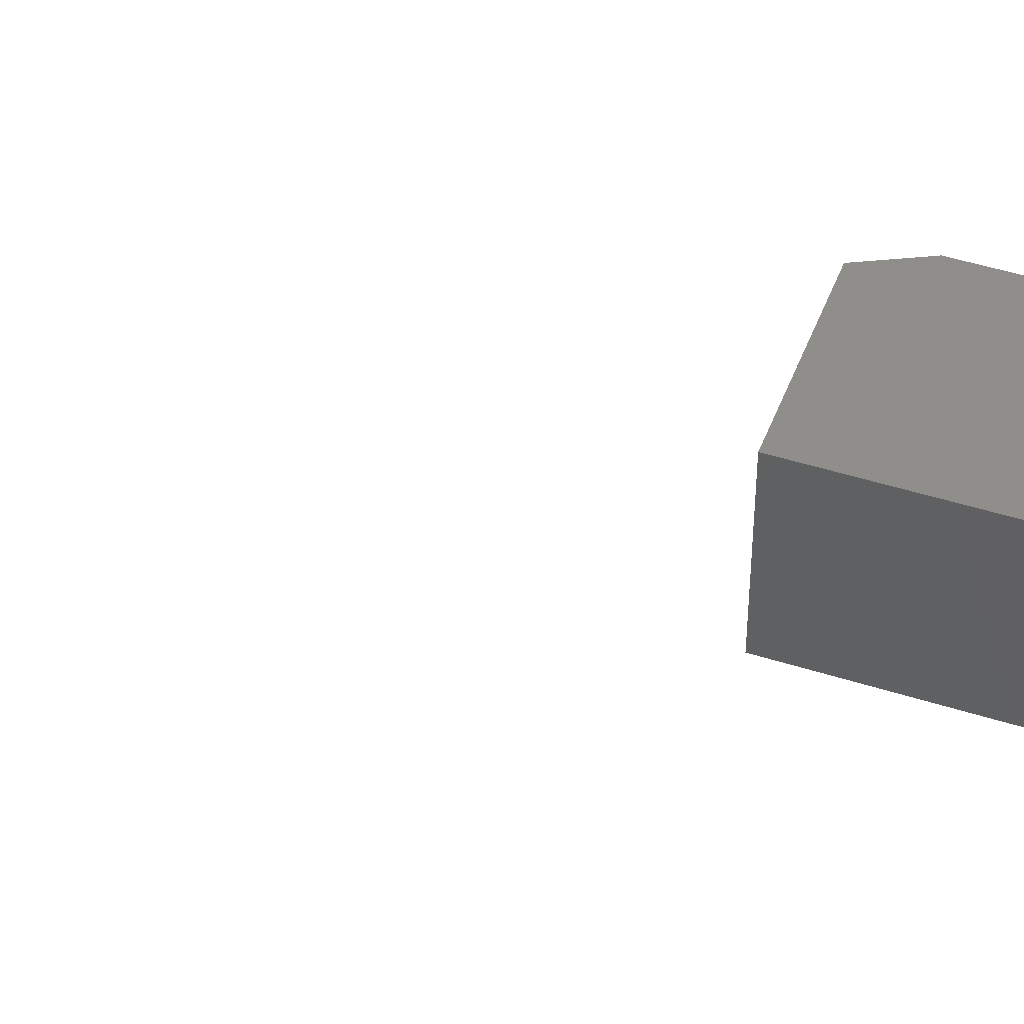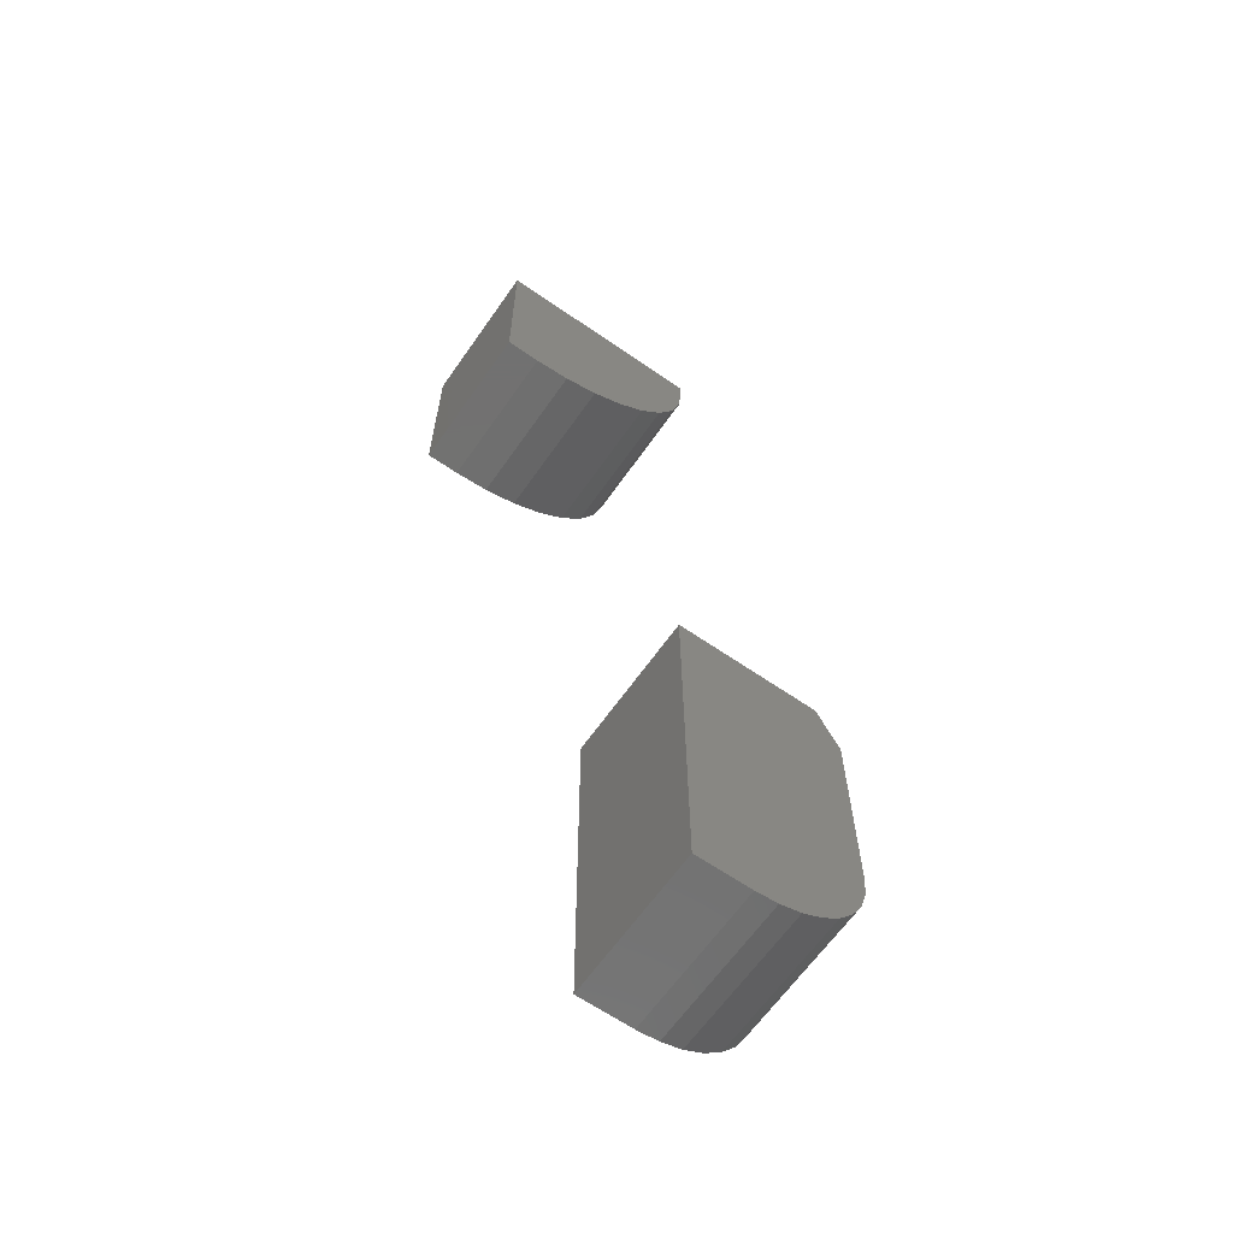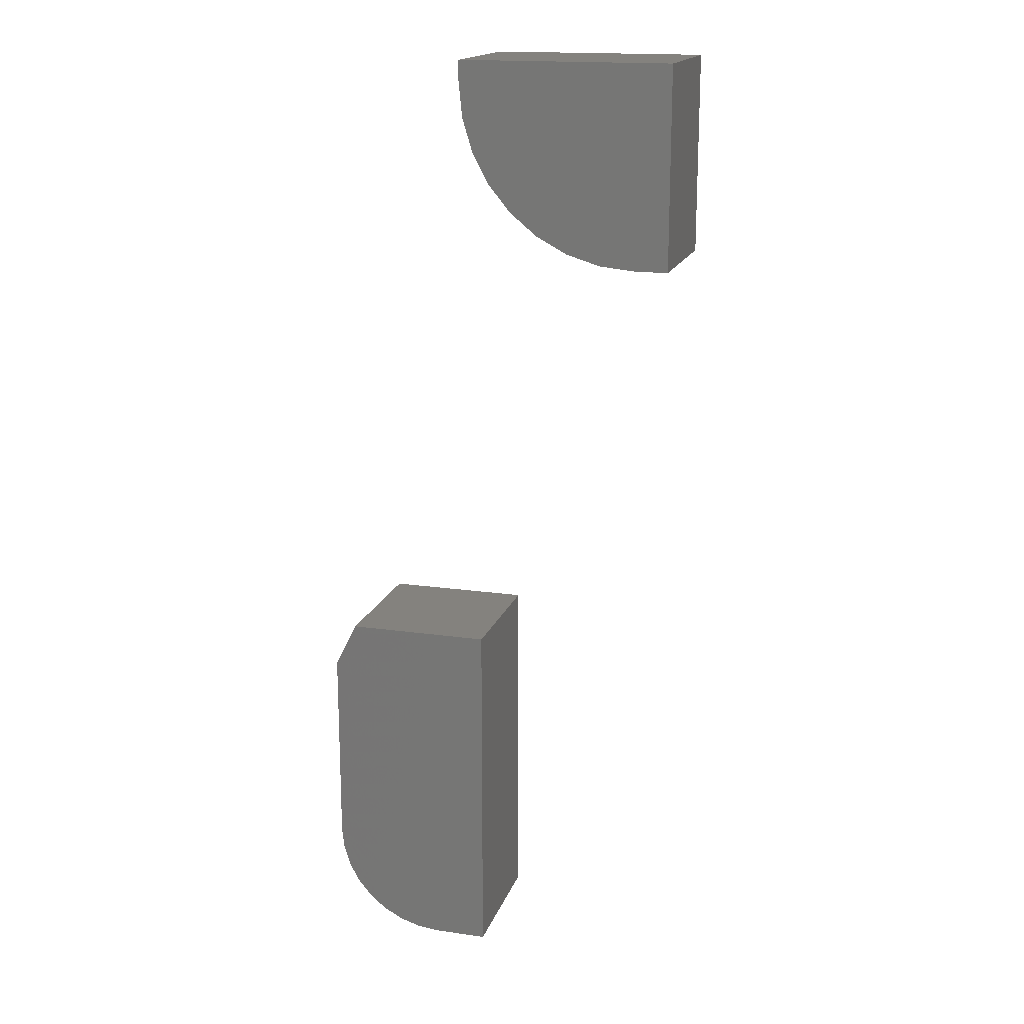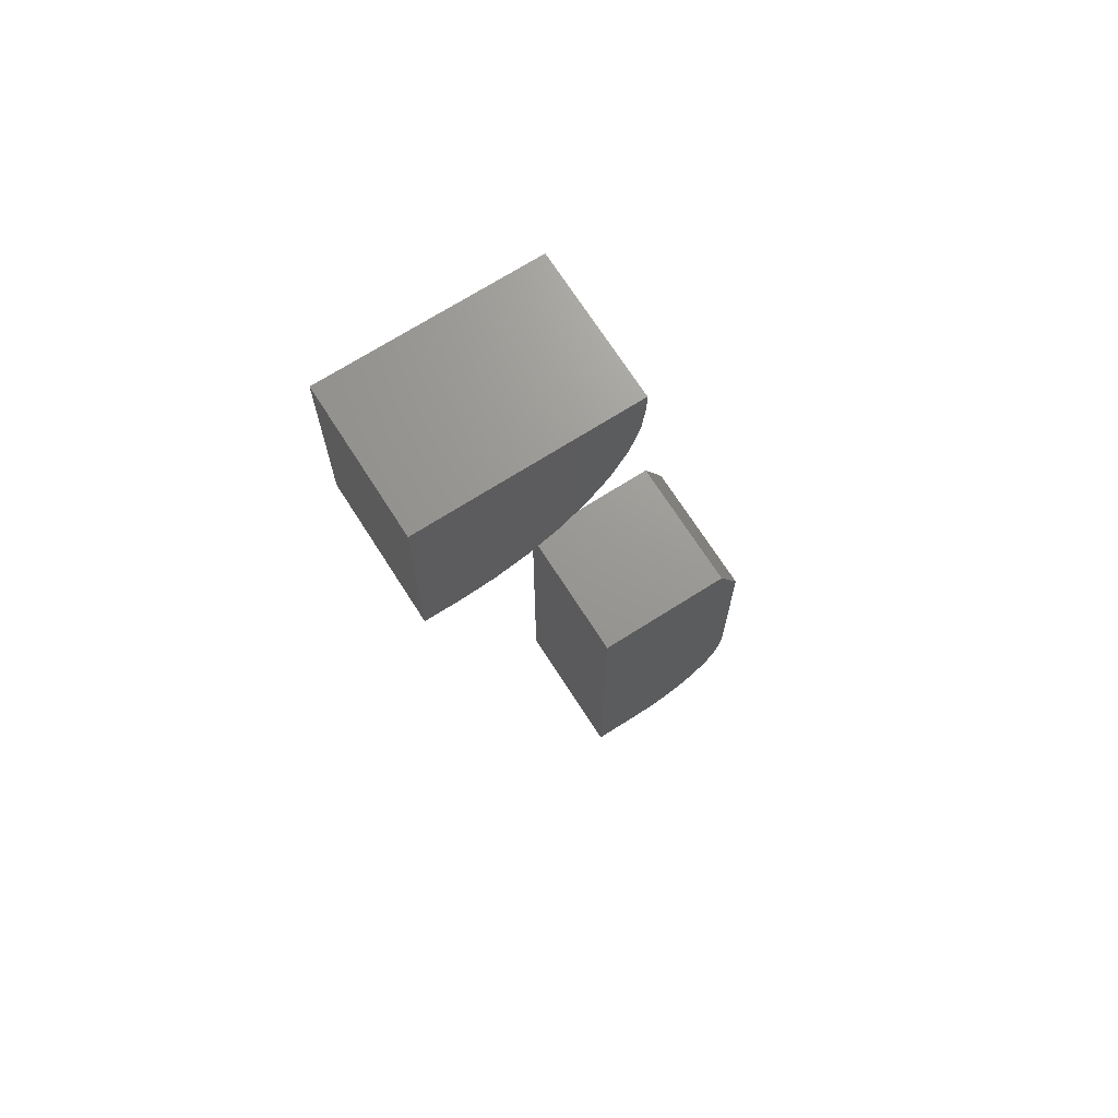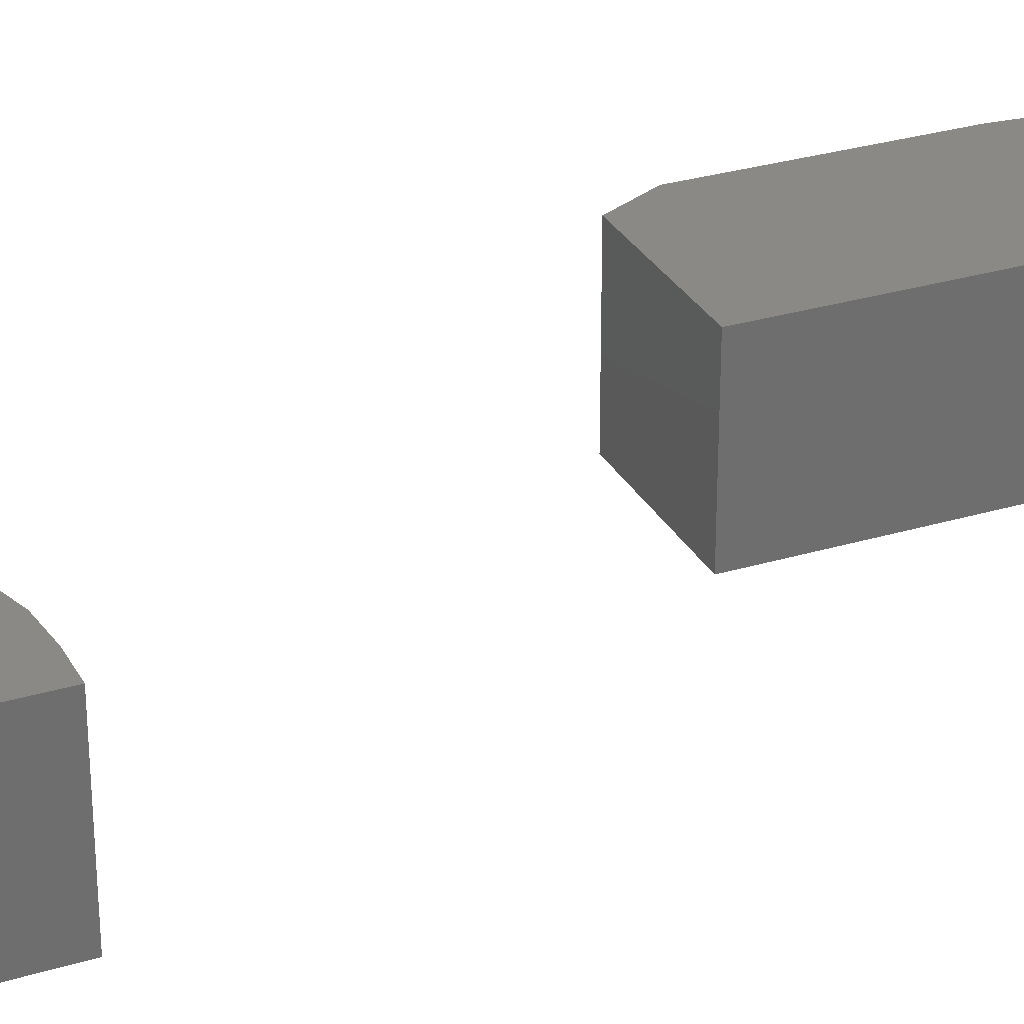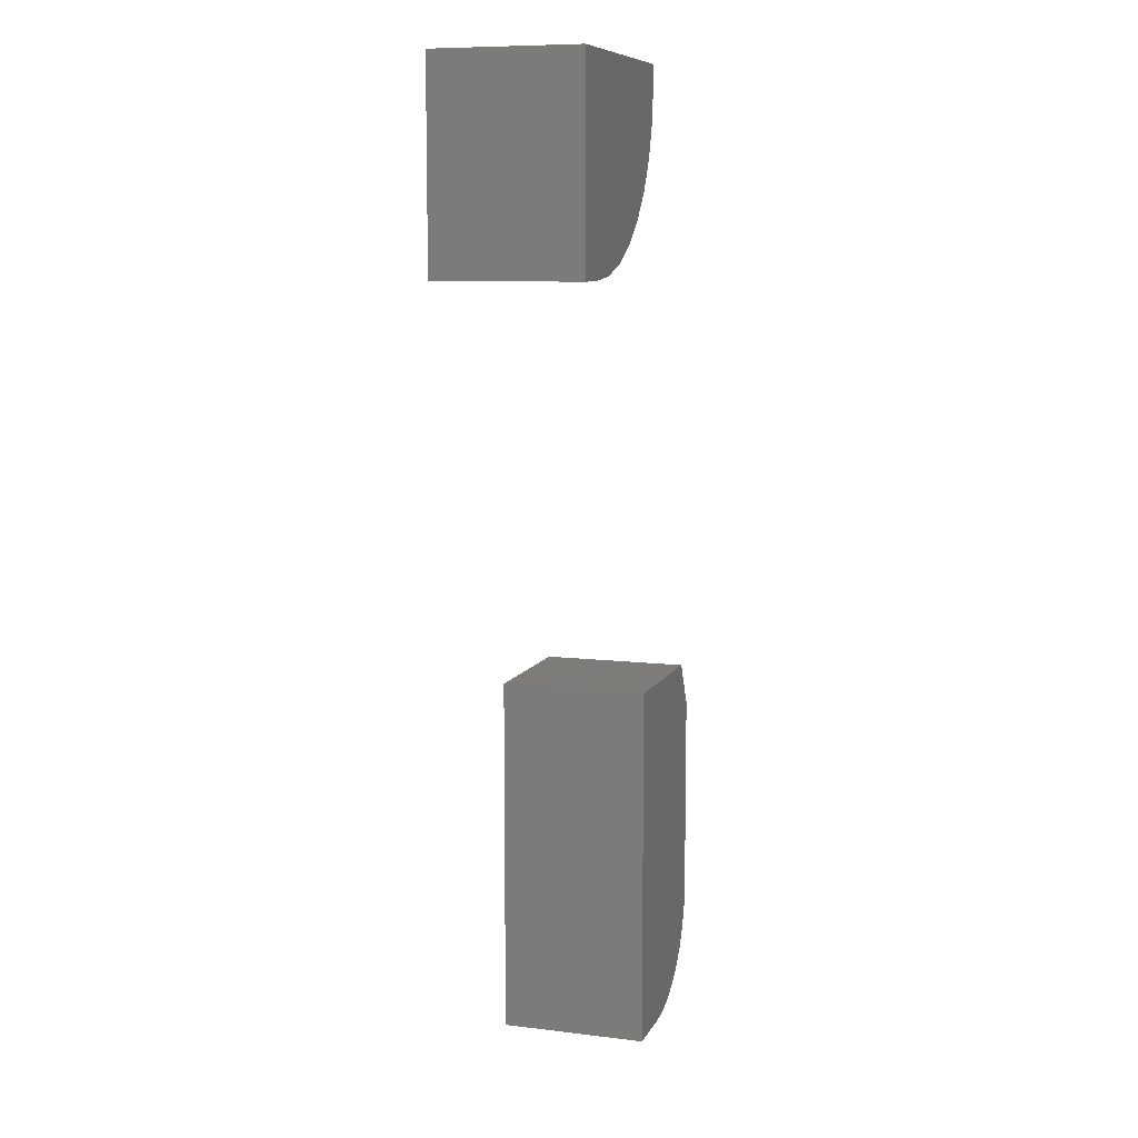
<metadata>
{"format":"stl","ext":"stl","renderer":"f3d","projection":"perspective","resolution":1024,"background":"white","views":[{"elev":46.2,"azim":110.1,"up":"+Y"},{"elev":-63.9,"azim":145.1,"up":"+Z"},{"elev":17.2,"azim":16.0,"up":"+Z"},{"elev":70.0,"azim":147.5,"up":"+Z"},{"elev":29.7,"azim":66.2,"up":"+Y"},{"elev":9.1,"azim":107.9,"up":"+Z"}]}
</metadata>
<code>
# stl→obj: 50 verts, 92 faces
v -0.75 -0.1016 -0.3438
v -0.6342 -0.1016 -0.3125
v -0.7344 -0.1016 -0.3125
v -0.75 -0.1016 -0.4844
v -0.7485 -0.1016 -0.4996
v -0.7441 -0.1016 -0.5143
v -0.7368 -0.1016 -0.5278
v -0.7271 -0.1016 -0.5396
v -0.7153 -0.1016 -0.5493
v -0.7018 -0.1016 -0.5566
v -0.6871 -0.1016 -0.561
v -0.6719 -0.1016 -0.5625
v -0.6342 -0.1016 -0.5625
v -0.7344 2.949e-17 -0.3125
v -0.6342 4.061e-17 -0.3125
v -0.75 2.429e-17 -0.3438
v -0.75 8.674e-18 -0.4844
v -0.6342 1.286e-17 -0.5625
v -0.6719 8.674e-18 -0.5625
v -0.6871 7.148e-18 -0.561
v -0.7018 6.015e-18 -0.5566
v -0.7153 5.317e-18 -0.5493
v -0.7271 5.081e-18 -0.5396
v -0.7368 5.317e-18 -0.5278
v -0.7441 6.015e-18 -0.5143
v -0.7485 7.148e-18 -0.4996
v -0.5 -0.1016 0.1078
v -0.6484 -0.1016 0.1078
v -0.6484 -0.1016 0.09375
v -0.646 -0.1016 0.06936
v -0.6389 -0.1016 0.04591
v -0.6274 -0.1016 0.0243
v -0.6118 -0.1016 0.005362
v -0.5929 -0.1016 -0.01018
v -0.5713 -0.1016 -0.02173
v -0.5478 -0.1016 -0.02885
v -0.5234 -0.1016 -0.03125
v -0.5 -0.1016 -0.03125
v -0.5 2.516e-17 0.1078
v -0.5 1.648e-17 -0.03125
v -0.5234 1.388e-17 -0.03125
v -0.5478 1.132e-17 -0.02885
v -0.5713 9.161e-18 -0.02173
v -0.5929 7.483e-18 -0.01018
v -0.6118 6.351e-18 0.005362
v -0.6274 5.808e-18 0.0243
v -0.6389 5.875e-18 0.04591
v -0.646 6.55e-18 0.06936
v -0.6484 7.806e-18 0.09375
v -0.6484 8.684e-18 0.1078
f 1 2 3
f 4 5 6
f 4 6 7
f 4 7 8
f 4 8 9
f 4 9 10
f 4 10 11
f 4 11 12
f 4 12 13
f 4 13 2
f 4 2 1
f 14 15 16
f 17 16 15
f 17 15 18
f 17 18 19
f 17 19 20
f 17 20 21
f 17 21 22
f 17 22 23
f 17 23 24
f 17 24 25
f 17 25 26
f 1 16 4
f 4 16 17
f 12 19 13
f 13 19 18
f 19 12 20
f 20 12 11
f 20 11 21
f 21 11 10
f 21 10 22
f 22 10 9
f 22 9 23
f 23 9 8
f 23 8 24
f 24 8 7
f 24 7 25
f 25 7 6
f 25 6 26
f 26 6 5
f 26 5 17
f 17 5 4
f 2 15 3
f 3 15 14
f 3 14 1
f 1 14 16
f 13 18 2
f 2 18 15
f 27 28 29
f 27 29 30
f 27 30 31
f 27 31 32
f 27 32 33
f 27 33 34
f 27 34 35
f 27 35 36
f 27 36 37
f 27 37 38
f 39 40 41
f 39 41 42
f 39 42 43
f 39 43 44
f 39 44 45
f 39 45 46
f 39 46 47
f 39 47 48
f 39 48 49
f 39 49 50
f 28 50 29
f 29 50 49
f 37 41 38
f 38 41 40
f 41 37 42
f 42 37 36
f 42 36 43
f 43 36 35
f 43 35 44
f 44 35 34
f 44 34 45
f 45 34 33
f 45 33 46
f 46 33 32
f 46 32 47
f 47 32 31
f 47 31 48
f 48 31 30
f 48 30 49
f 49 30 29
f 27 39 28
f 28 39 50
f 38 40 27
f 27 40 39

</code>
